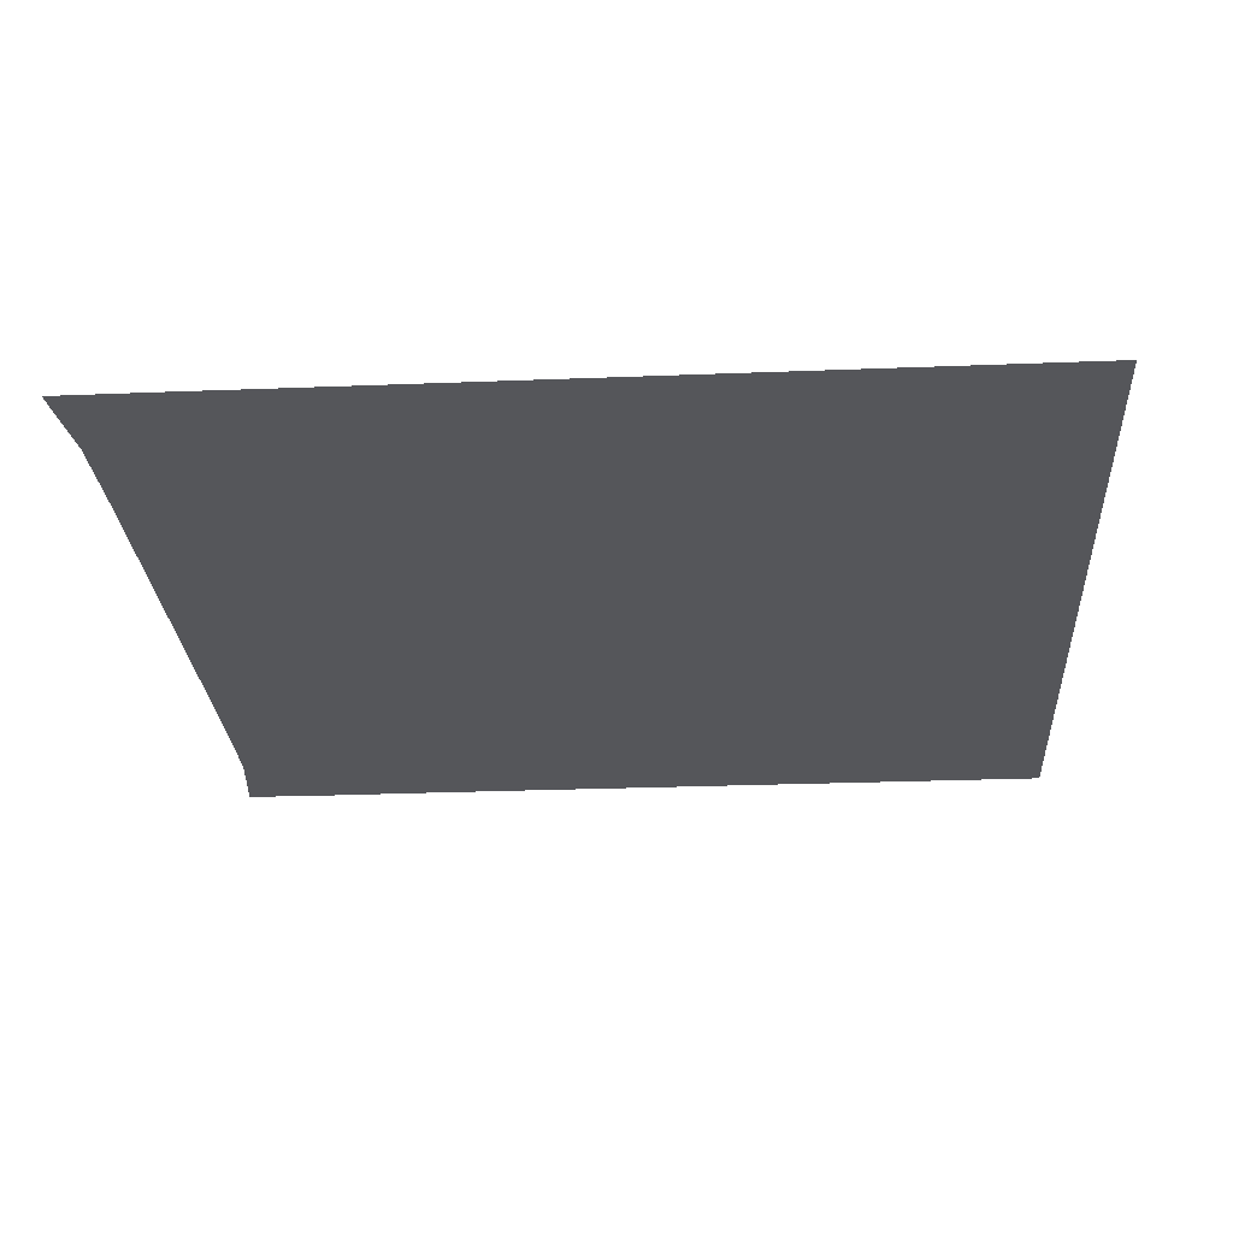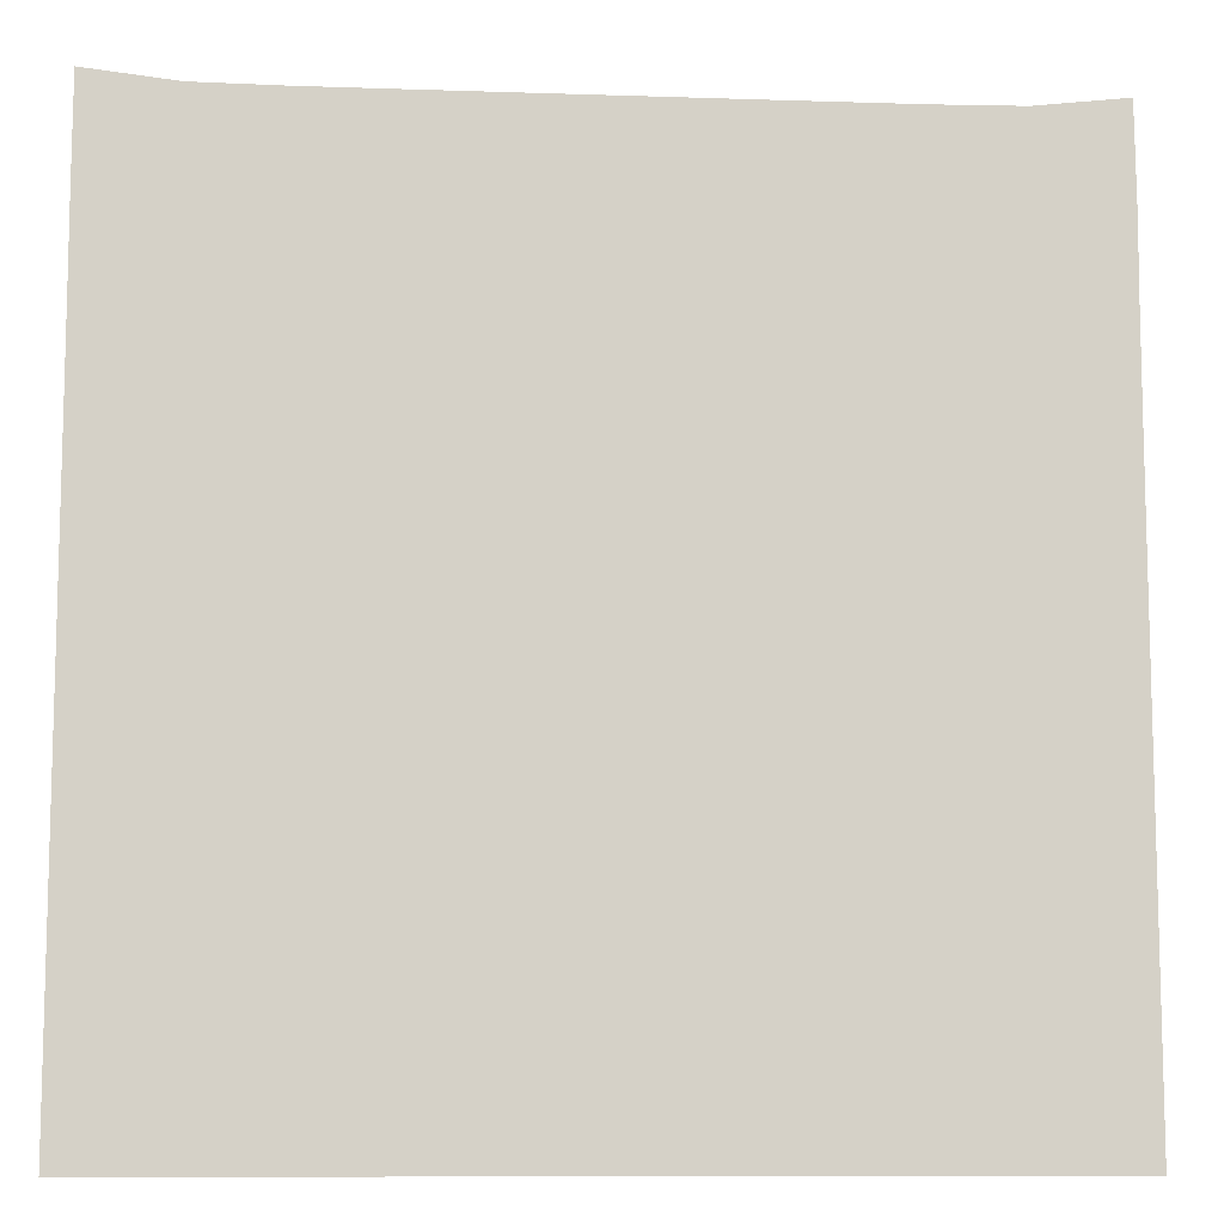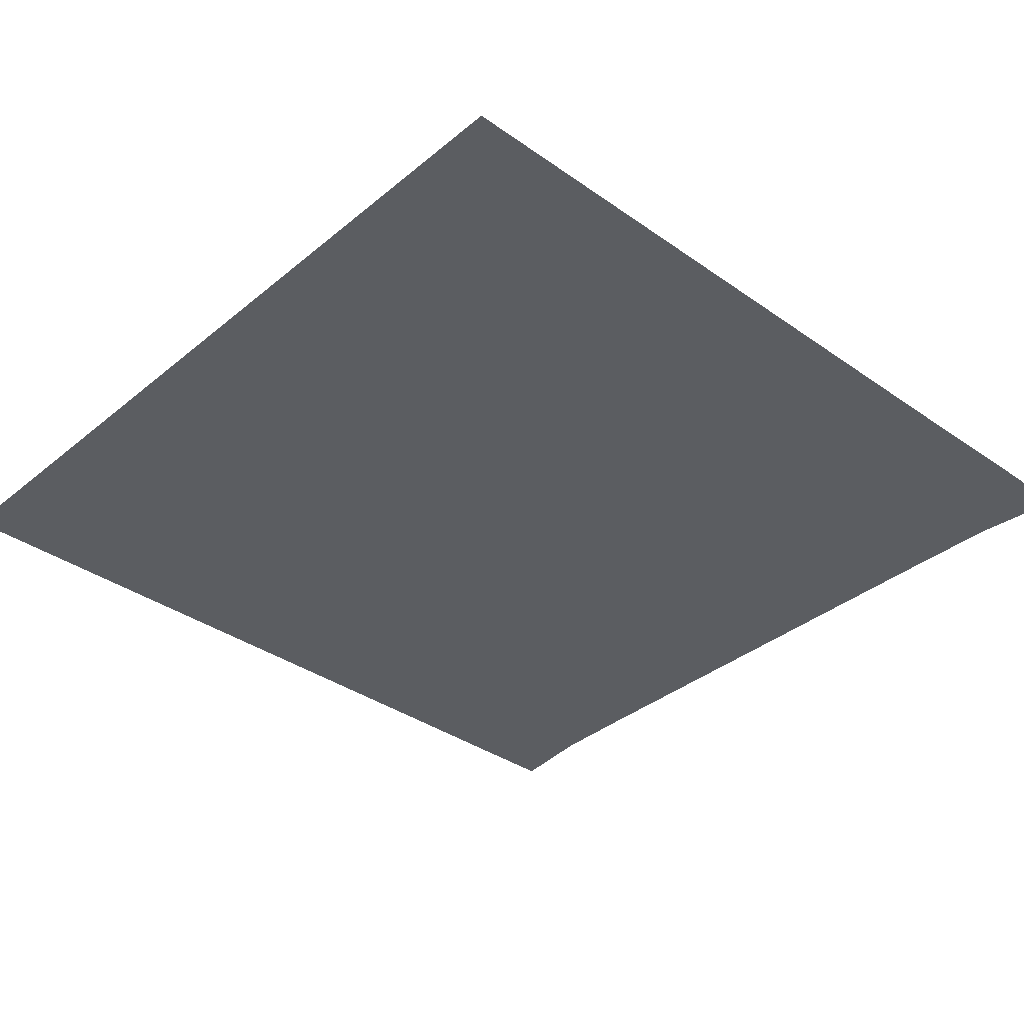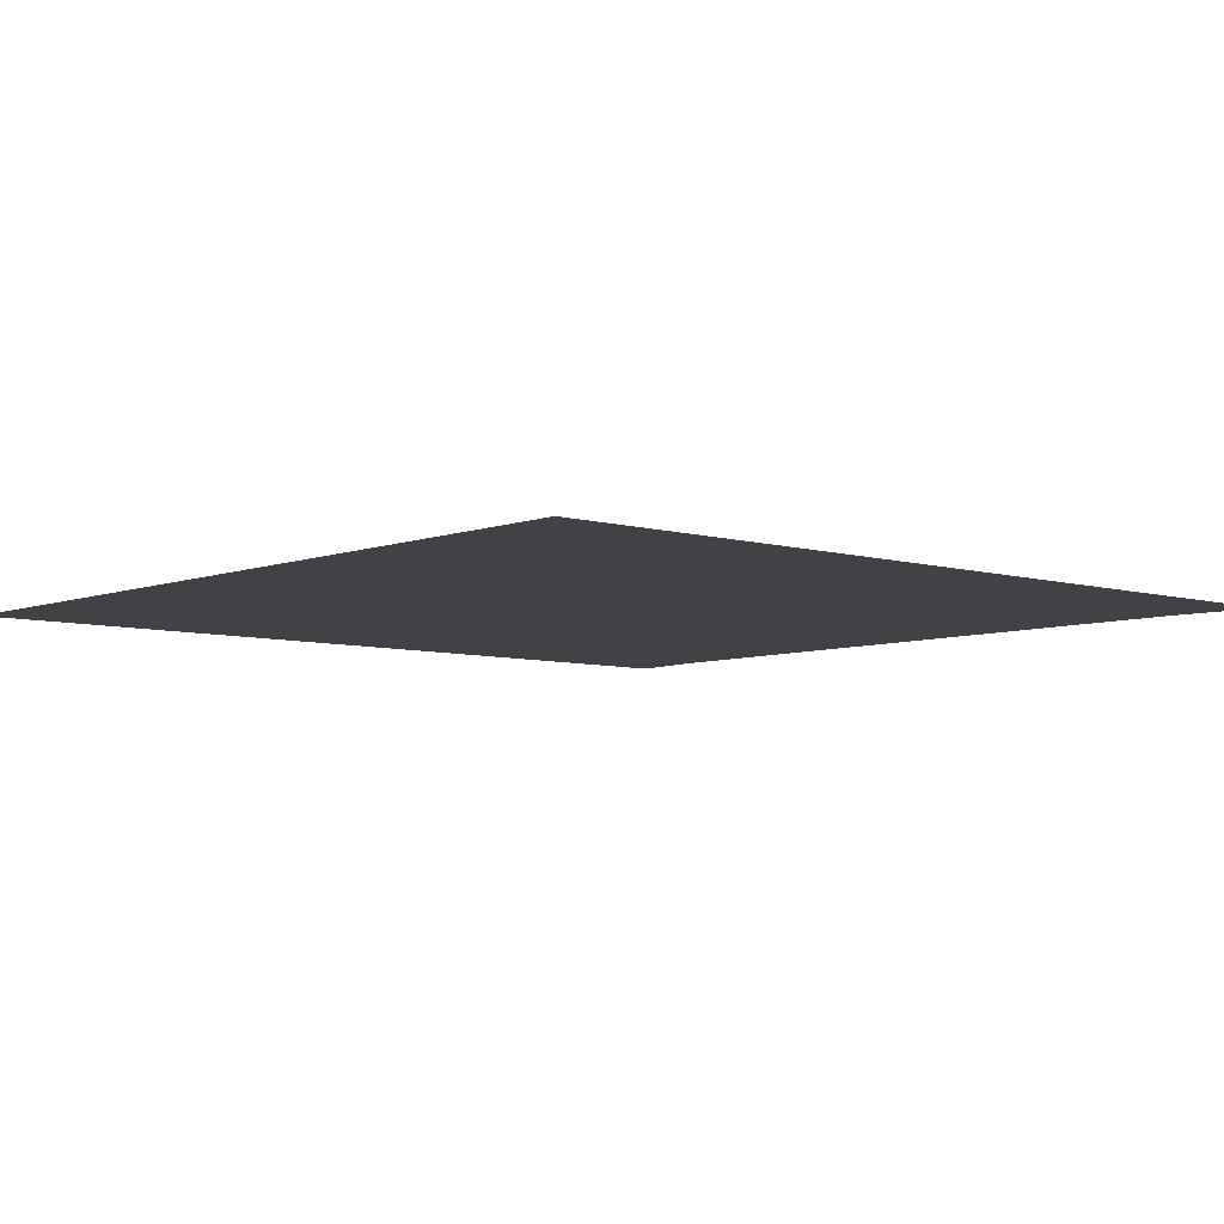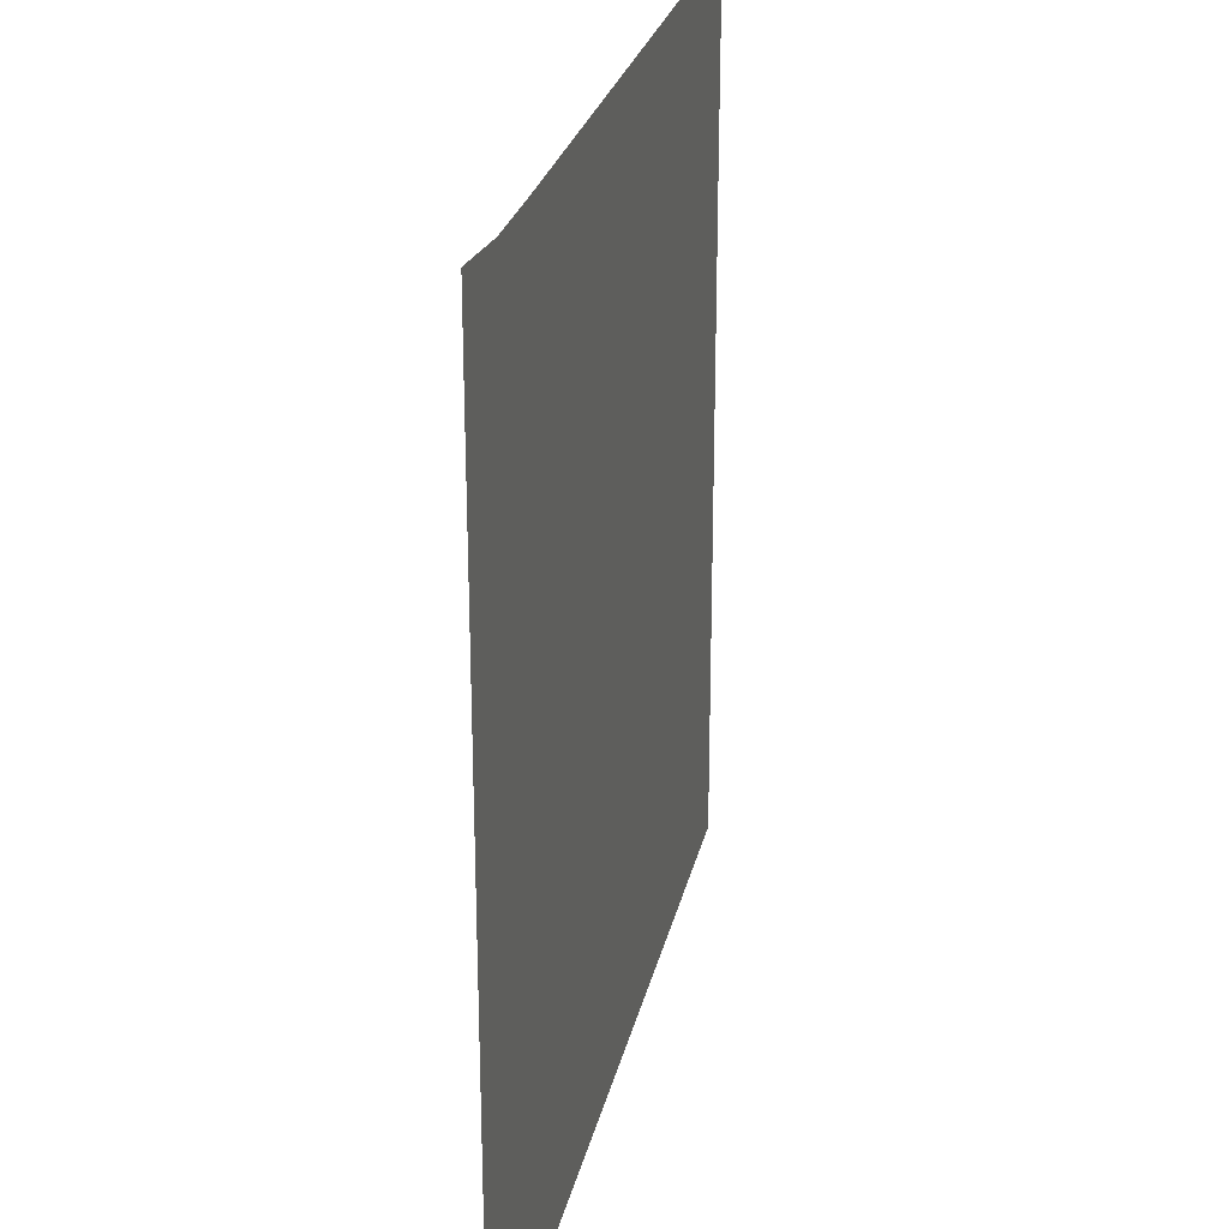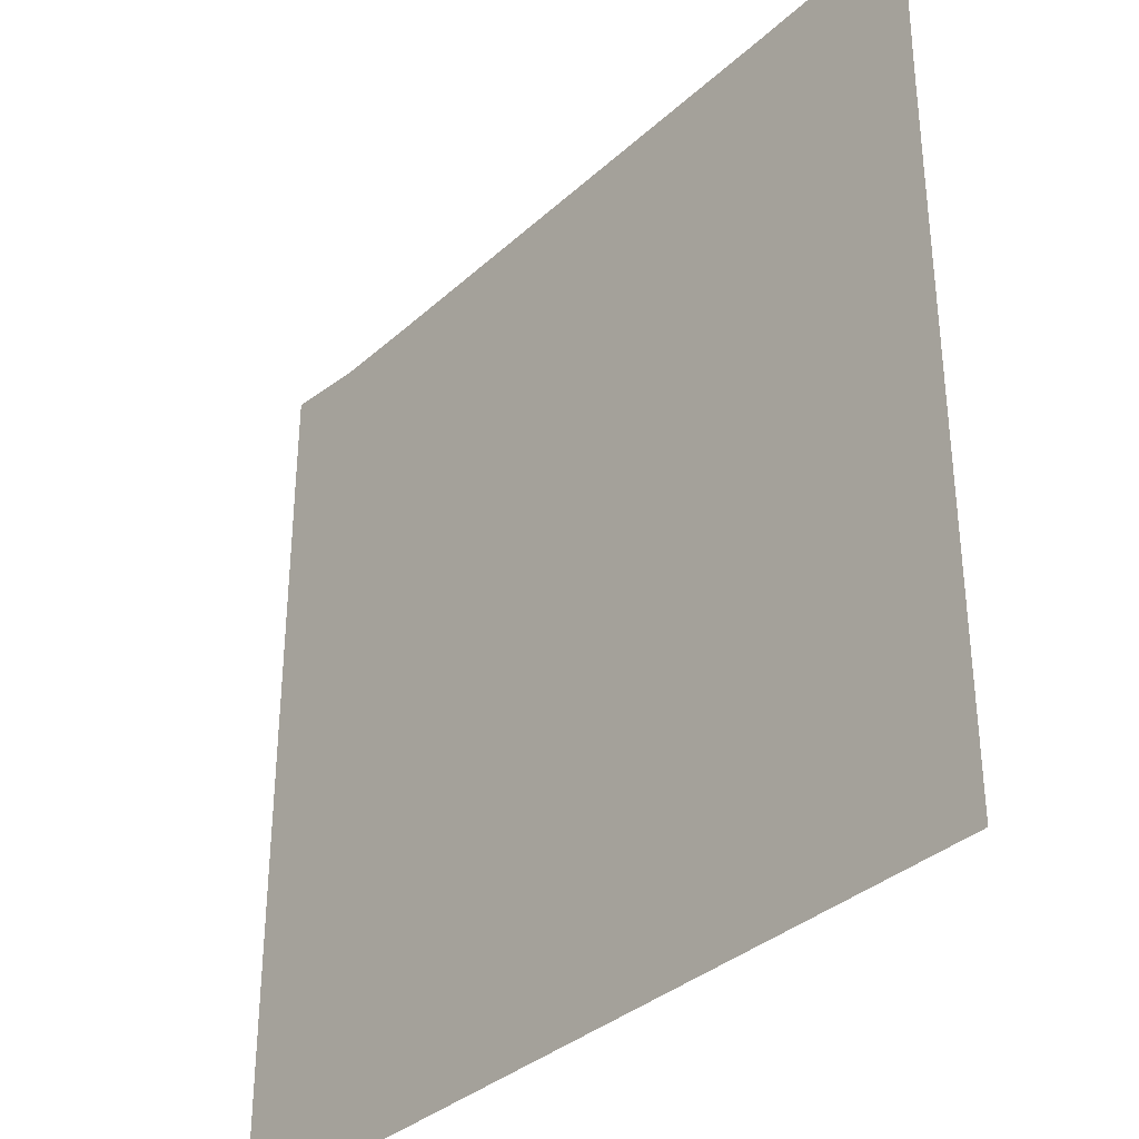
<metadata>
{"format":"obj","ext":"obj","renderer":"f3d","projection":"perspective","resolution":1024,"background":"white","views":[{"elev":-26.1,"azim":-86.4,"up":"+Z"},{"elev":-9.9,"azim":-4.9,"up":"+Y"},{"elev":-35.8,"azim":47.2,"up":"+Z"},{"elev":-6.4,"azim":48.4,"up":"+Z"},{"elev":26.1,"azim":-77.8,"up":"+Y"},{"elev":-34.8,"azim":50.1,"up":"+Y"}]}
</metadata>
<code>
v  1.8e-05  10  0
v  0.505  9.942  0
v  1.001  9.936  0
v  1.5  9.935  0
v  2  9.935  0
v  2.5  9.935  0
v  3  9.935  0
v  3.5  9.935  0
v  4  9.936  0
v  4.499  9.942  0
v  5  10  0
v  -0.001433  9.448  0
v  0.4966  9.438  0
v  0.9992  9.435  0
v  1.5  9.435  0
v  2  9.435  0
v  2.5  9.435  0
v  3  9.435  0
v  3.5  9.435  0
v  4  9.436  0
v  4.502  9.438  0
v  5.005  9.448  0
v  -0.000287  8.937  0
v  0.4991  8.936  0
v  0.9997  8.935  0
v  1.5  8.935  0
v  2  8.935  0
v  2.5  8.935  0
v  3  8.935  0
v  3.5  8.935  0
v  4  8.935  0
v  4.5  8.936  0
v  5.001  8.937  0
v  -3.4e-05  8.435  0
v  0.4999  8.435  0
v  0.9999  8.435  0
v  1.5  8.435  0
v  2  8.435  0
v  2.5  8.435  0
v  3  8.435  0
v  3.5  8.435  0
v  4  8.435  0
v  4.5  8.435  0
v  5  8.435  0
v  -3e-06  7.935  0
v  0.5  7.935  0
v  1  7.935  0
v  1.5  7.935  0
v  2  7.935  0
v  2.5  7.935  0
v  3  7.935  0
v  3.5  7.935  0
v  4  7.935  0
v  4.5  7.935  0
v  5  7.935  0
v  -0  7.435  0
v  0.5  7.435  0
v  1  7.435  0
v  1.5  7.435  0
v  2  7.435  0
v  2.5  7.435  0
v  3  7.435  0
v  3.5  7.435  0
v  4  7.435  0
v  4.5  7.435  0
v  5  7.435  0
v  -0  6.935  0
v  0.5  6.935  0
v  1  6.935  0
v  1.5  6.935  0
v  2  6.935  0
v  2.5  6.935  0
v  3  6.935  0
v  3.5  6.935  0
v  4  6.935  0
v  4.5  6.935  0
v  5  6.935  0
v  -0  6.435  0
v  0.5  6.435  0
v  1  6.435  0
v  1.5  6.435  0
v  2  6.435  0
v  2.5  6.435  0
v  3  6.435  0
v  3.5  6.435  0
v  4  6.435  0
v  4.5  6.435  0
v  5  6.435  0
v  -0  5.935  0
v  0.5  5.935  0
v  1  5.935  0
v  1.5  5.935  0
v  2  5.935  0
v  2.5  5.935  0
v  3  5.935  0
v  3.5  5.935  0
v  4  5.935  0
v  4.5  5.935  0
v  5  5.935  0
v  -0  5.435  0
v  0.5  5.435  0
v  1  5.435  0
v  1.5  5.435  0
v  2  5.435  0
v  2.5  5.435  0
v  3  5.435  0
v  3.5  5.435  0
v  4  5.435  0
v  4.5  5.435  0
v  5  5.435  0
v  -0  4.935  0
v  0.5  4.935  0
v  1  4.935  0
v  1.5  4.935  0
v  2  4.935  0
v  2.5  4.935  0
v  3  4.935  0
v  3.5  4.935  0
v  4  4.935  0
v  4.5  4.935  0
v  5  4.935  0
f 1 2 13
f 1 13 12
f 2 3 14
f 2 14 13
f 3 4 15
f 3 15 14
f 4 5 16
f 4 16 15
f 5 6 17
f 5 17 16
f 6 7 18
f 6 18 17
f 7 8 19
f 7 19 18
f 8 9 20
f 8 20 19
f 9 10 21
f 9 21 20
f 10 11 22
f 10 22 21
f 12 13 24
f 12 24 23
f 13 14 25
f 13 25 24
f 14 15 26
f 14 26 25
f 15 16 27
f 15 27 26
f 16 17 28
f 16 28 27
f 17 18 29
f 17 29 28
f 18 19 30
f 18 30 29
f 19 20 31
f 19 31 30
f 20 21 32
f 20 32 31
f 21 22 33
f 21 33 32
f 23 24 35
f 23 35 34
f 24 25 36
f 24 36 35
f 25 26 37
f 25 37 36
f 26 27 38
f 26 38 37
f 27 28 39
f 27 39 38
f 28 29 40
f 28 40 39
f 29 30 41
f 29 41 40
f 30 31 42
f 30 42 41
f 31 32 43
f 31 43 42
f 32 33 44
f 32 44 43
f 34 35 46
f 34 46 45
f 35 36 47
f 35 47 46
f 36 37 48
f 36 48 47
f 37 38 49
f 37 49 48
f 38 39 50
f 38 50 49
f 39 40 51
f 39 51 50
f 40 41 52
f 40 52 51
f 41 42 53
f 41 53 52
f 42 43 54
f 42 54 53
f 43 44 55
f 43 55 54
f 45 46 57
f 45 57 56
f 46 47 58
f 46 58 57
f 47 48 59
f 47 59 58
f 48 49 60
f 48 60 59
f 49 50 61
f 49 61 60
f 50 51 62
f 50 62 61
f 51 52 63
f 51 63 62
f 52 53 64
f 52 64 63
f 53 54 65
f 53 65 64
f 54 55 66
f 54 66 65
f 56 57 68
f 56 68 67
f 57 58 69
f 57 69 68
f 58 59 70
f 58 70 69
f 59 60 71
f 59 71 70
f 60 61 72
f 60 72 71
f 61 62 73
f 61 73 72
f 62 63 74
f 62 74 73
f 63 64 75
f 63 75 74
f 64 65 76
f 64 76 75
f 65 66 77
f 65 77 76
f 67 68 79
f 67 79 78
f 68 69 80
f 68 80 79
f 69 70 81
f 69 81 80
f 70 71 82
f 70 82 81
f 71 72 83
f 71 83 82
f 72 73 84
f 72 84 83
f 73 74 85
f 73 85 84
f 74 75 86
f 74 86 85
f 75 76 87
f 75 87 86
f 76 77 88
f 76 88 87
f 78 79 90
f 78 90 89
f 79 80 91
f 79 91 90
f 80 81 92
f 80 92 91
f 81 82 93
f 81 93 92
f 82 83 94
f 82 94 93
f 83 84 95
f 83 95 94
f 84 85 96
f 84 96 95
f 85 86 97
f 85 97 96
f 86 87 98
f 86 98 97
f 87 88 99
f 87 99 98
f 89 90 101
f 89 101 100
f 90 91 102
f 90 102 101
f 91 92 103
f 91 103 102
f 92 93 104
f 92 104 103
f 93 94 105
f 93 105 104
f 94 95 106
f 94 106 105
f 95 96 107
f 95 107 106
f 96 97 108
f 96 108 107
f 97 98 109
f 97 109 108
f 98 99 110
f 98 110 109
f 100 101 112
f 100 112 111
f 101 102 113
f 101 113 112
f 102 103 114
f 102 114 113
f 103 104 115
f 103 115 114
f 104 105 116
f 104 116 115
f 105 106 117
f 105 117 116
f 106 107 118
f 106 118 117
f 107 108 119
f 107 119 118
f 108 109 120
f 108 120 119
f 109 110 121
f 109 121 120

</code>
